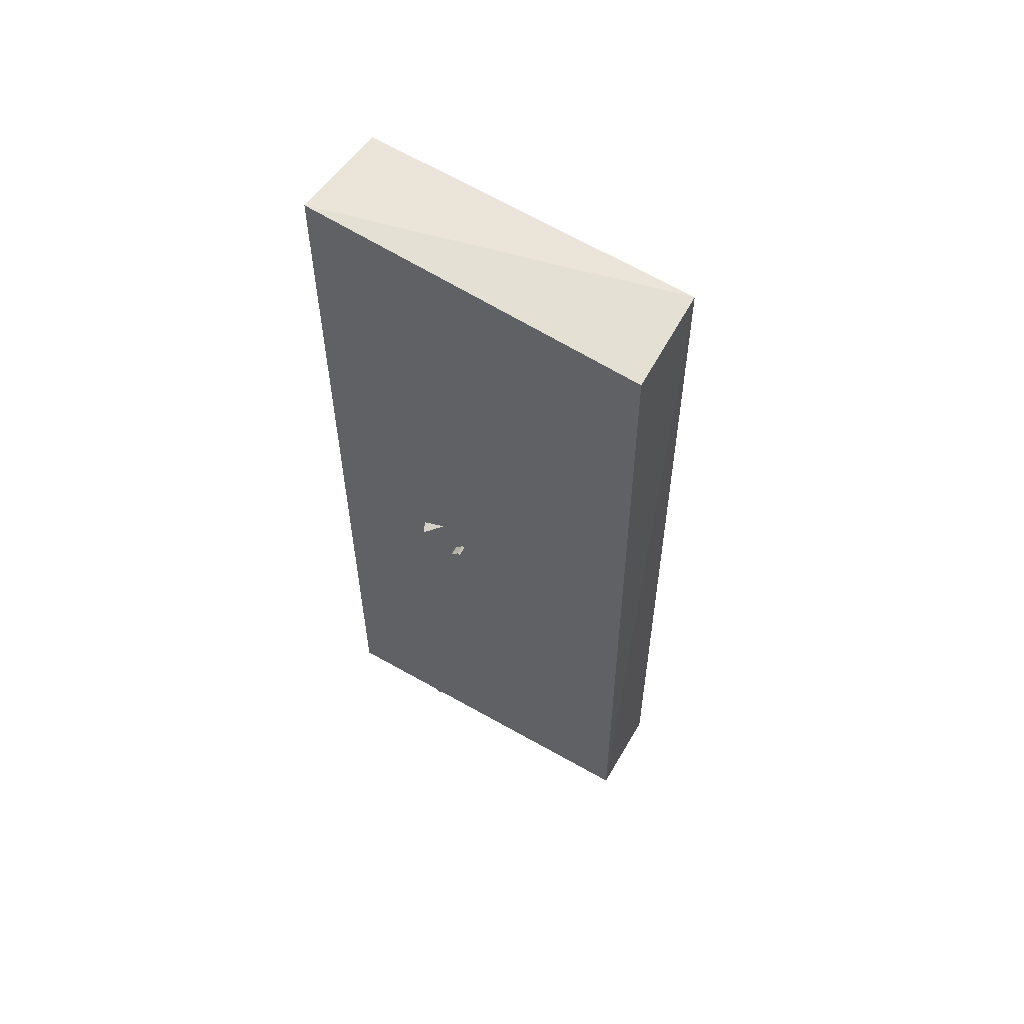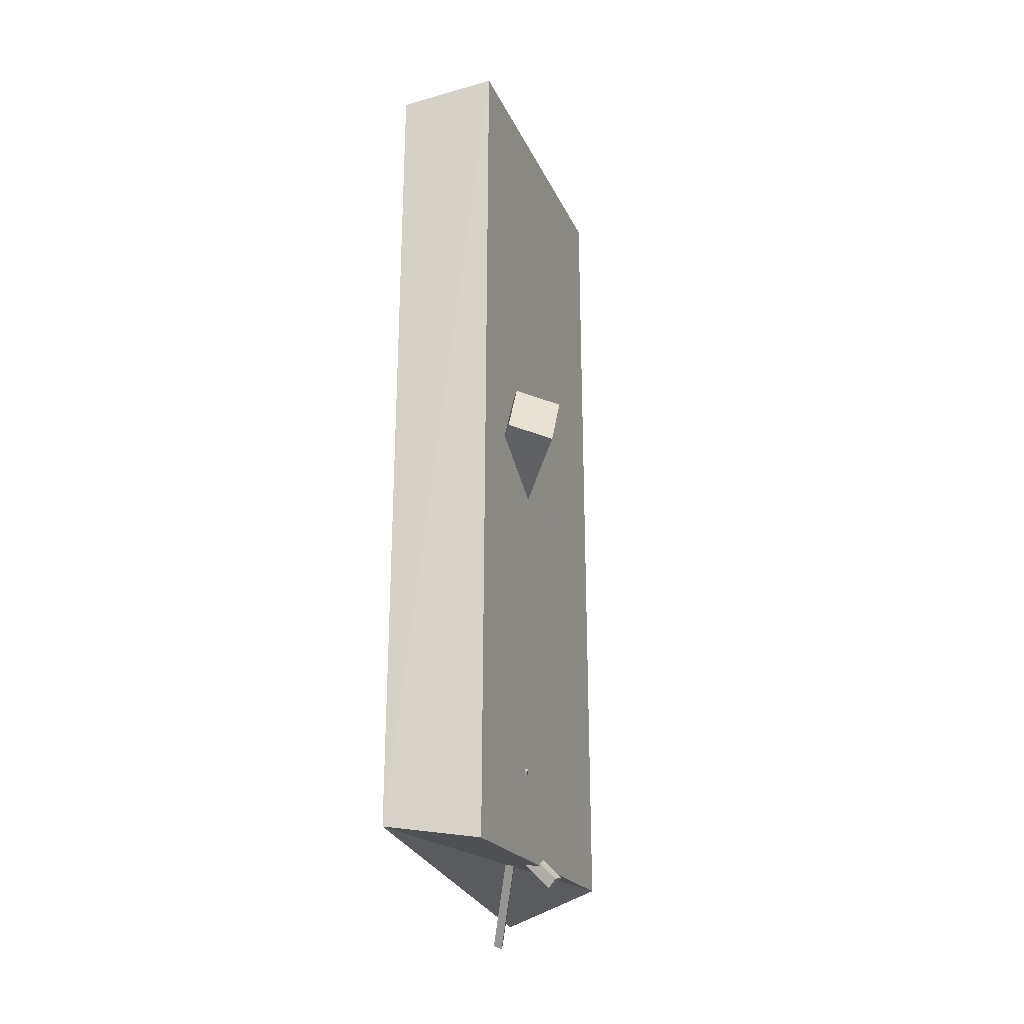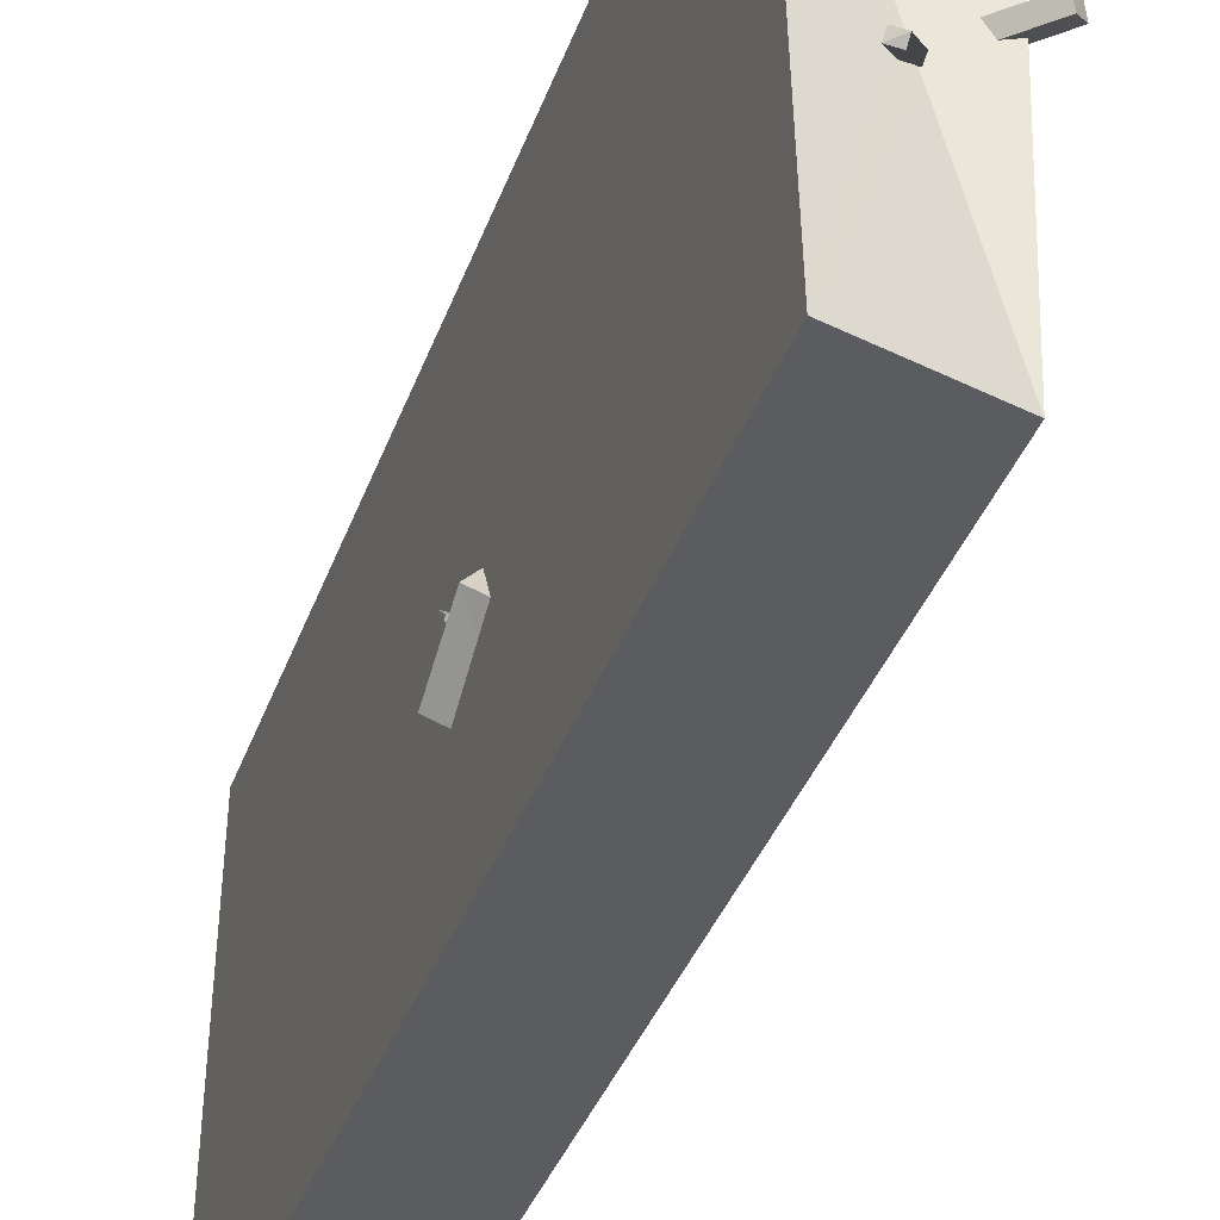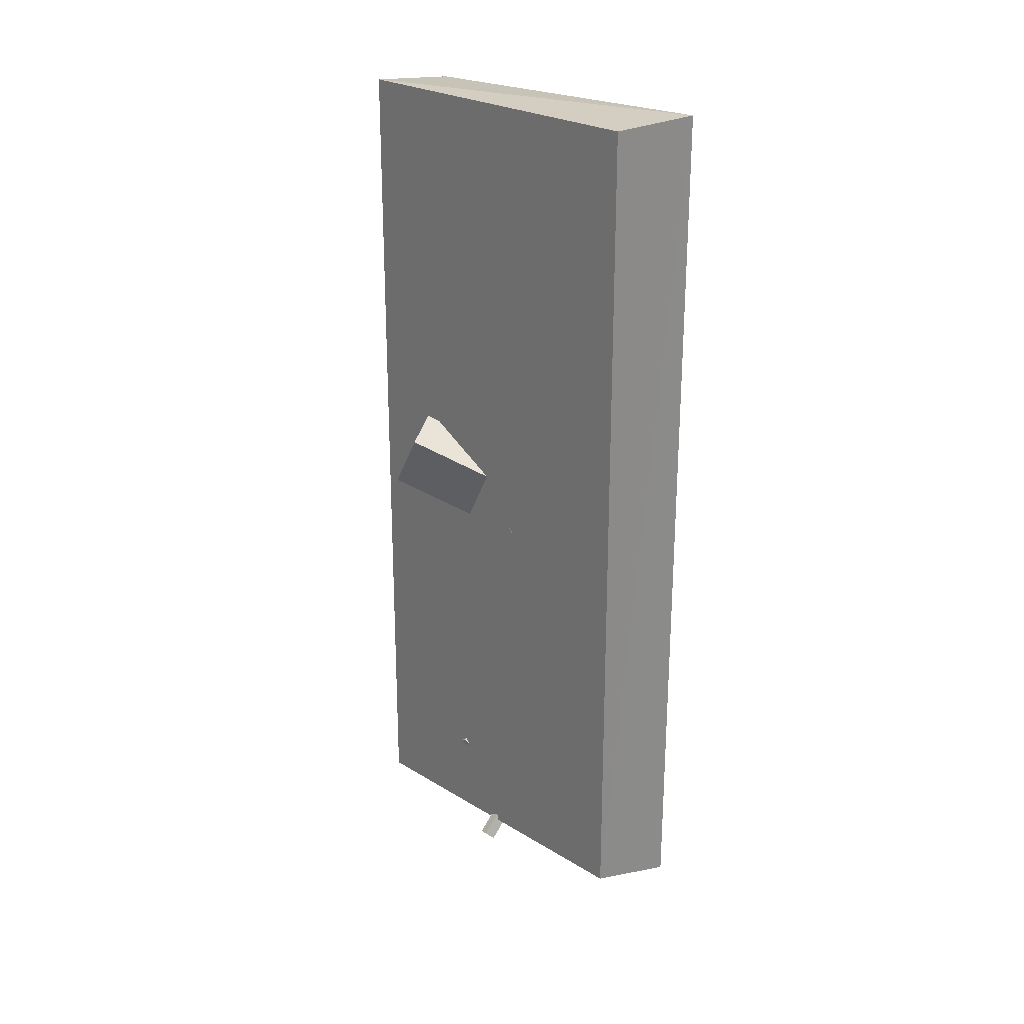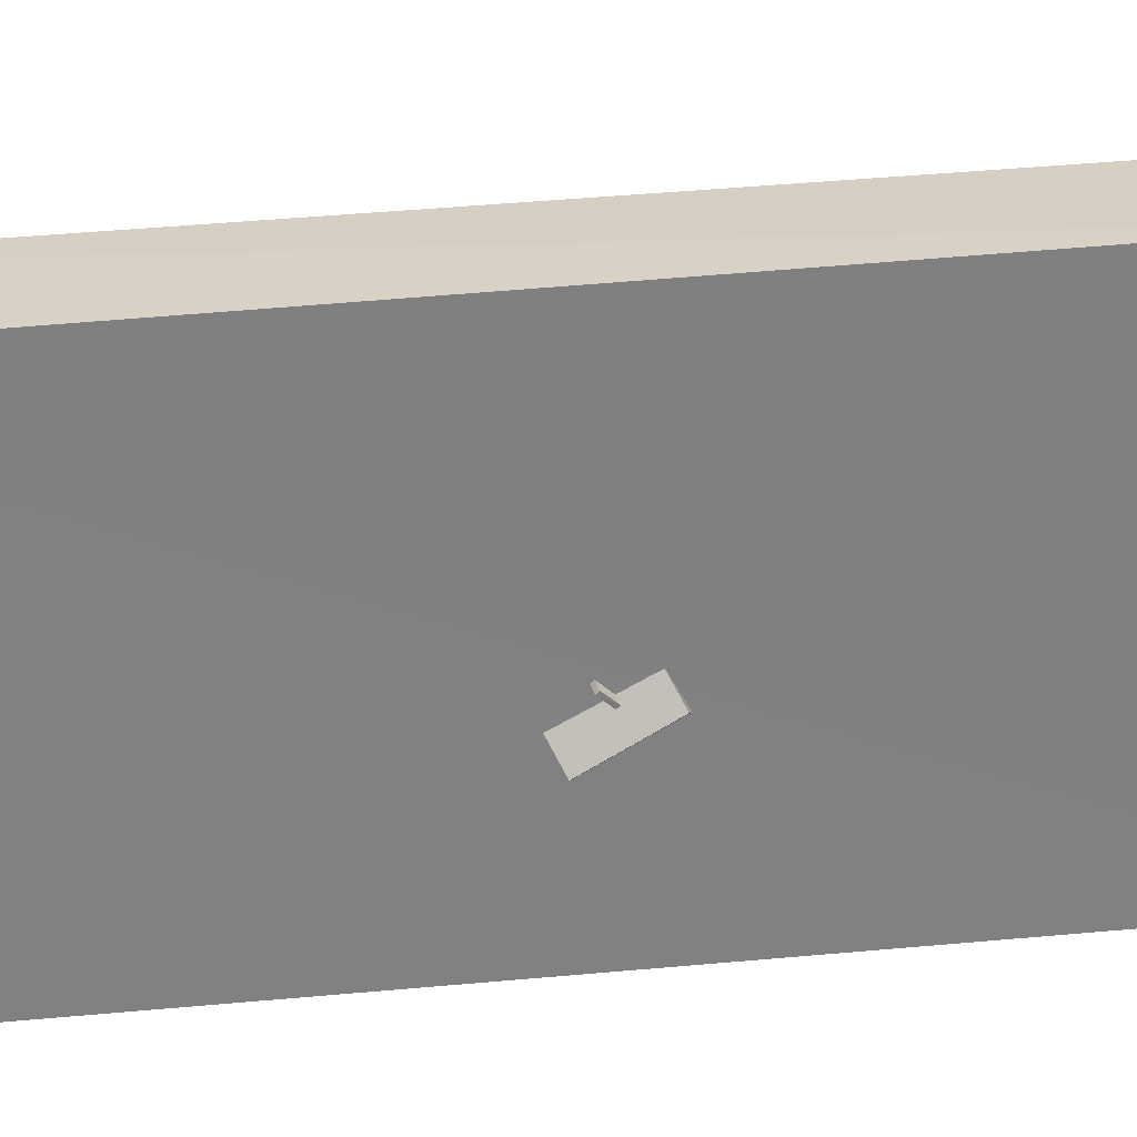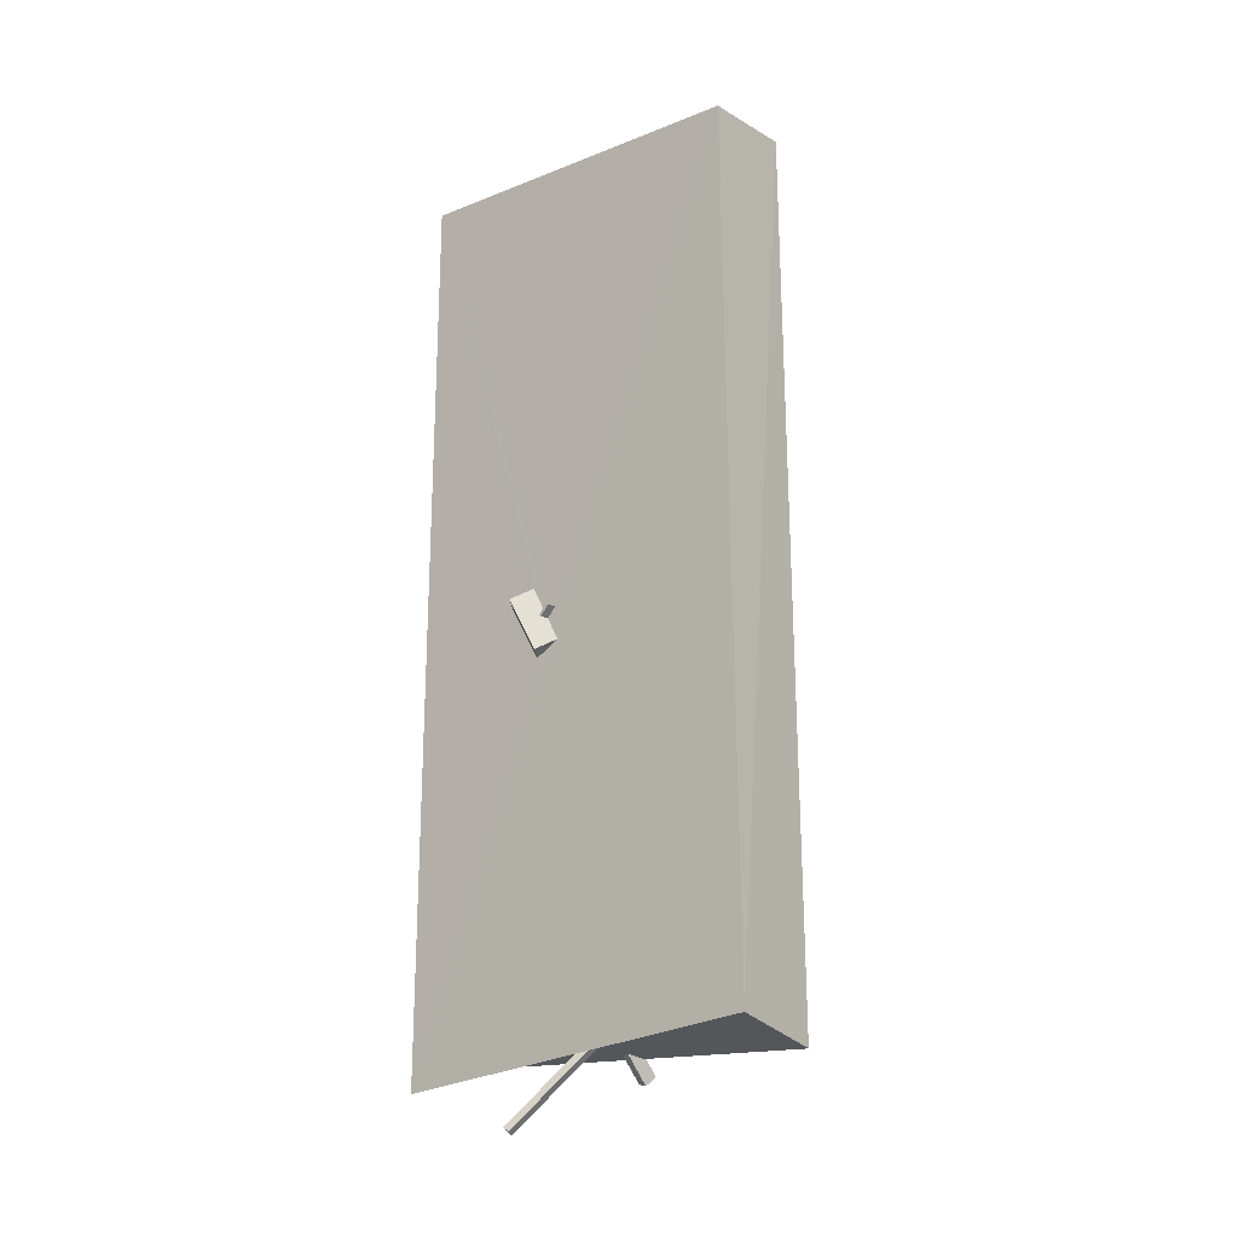
<metadata>
{"format":"obj","ext":"obj","renderer":"f3d","projection":"perspective","resolution":1024,"background":"white","views":[{"elev":58.0,"azim":-57.0,"up":"+Y"},{"elev":-23.5,"azim":19.6,"up":"+Y"},{"elev":-35.6,"azim":-17.8,"up":"+Z"},{"elev":26.2,"azim":136.6,"up":"+Y"},{"elev":30.6,"azim":-98.2,"up":"+Z"},{"elev":-20.3,"azim":-50.0,"up":"+Y"}]}
</metadata>
<code>
o 562_Cube.2264
v -0.6936 -0.02159 -0.9245
v -0.6899 0.1732 -0.5683
v -0.7378 6.289 -2.399
v -0.6893 -5.981 -2.479
v -0.8783 0.03535 -0.8156
v -0.685 -0.2038 -0.3104
v -0.6889 0.08641 -0.5229
v 0.6709 -5.526 -2.415
v -0.6852 -0.7773 -0.5017
v -0.6878 -0.538 -0.6329
v -0.8586 -0.7244 -0.3955
v -0.6853 -0.2454 -0.348
v -0.6844 -0.1255 -0.2389
v -0.6748 6.045 2.479
v 0.6604 6.304 -2.352
v 0.1167 -5.529 -0.3247
v 0.07586 -5.543 -0.334
v 0.04827 -5.54 -0.2001
v 0.08165 -5.529 -0.1927
v -0.6583 -5.532 2.598
v -0.007491 -5.572 -0.3532
v 0.01759 -5.558 -0.2851
v -0.6829 -0.6617 -0.2861
v -0.6956 -0.2587 -0.3587
v -0.6855 -0.2457 -0.3483
v -0.6839 -0.1531 -0.2071
v -0.6844 -0.128 -0.2362
v 0.6955 6.218 2.403
v -0.8249 -0.137 -0.2328
v 0.6782 -5.534 -0.04291
v 0.6782 -5.637 -0.07123
v 0.4379 -5.601 0.03232
v 0.1104 -5.533 -0.2001
v 0.1366 -5.532 -0.3297
v 0.17 -5.543 -0.2153
v 0.1541 -5.538 -0.2687
v -0.6866 -0.2834 -0.3307
v -0.8242 -0.1651 -0.2013
v -0.6827 -0.4938 -0.2171
v -0.8183 -0.2687 -0.3535
v 0.5217 -5.608 -0.1063
v 0.6723 -0.1564 -0.4053
v 0.9392 -5.799 -0.04512
v 0.8214 -5.913 -0.1089
v 0.6742 0.5879 0.1564
v 0.6827 1.174 1.234
v 0.5171 -5.614 0.04992
v 0.4968 -5.606 -0.06505
v -0.6827 -0.6418 -0.2494
v -0.6857 -0.2857 -0.3279
v -0.8188 -0.2976 -0.3224
v -0.684 -0.1661 -0.2186
v -0.6822 -0.5958 -0.1644
v 0.6862 -5.757 2.49
v 0.6723 -0.1745 -0.3857
v 0.6726 -0.0629 -0.2843
v 0.6787 -5.612 0.09509
v 0.9009 -5.838 0.09303
v 0.685 0.4018 1.626
v 0.6848 0.4553 1.599
v 0.6819 1.12 1.135
v 0.7823 -5.95 0.02895
v 0.6787 -5.645 0.08604
v -0.685 -0.285 -0.327
v -0.6846 -0.2501 -0.2953
v 0.6767 -0.1742 -0.3859
v 0.6724 -0.1742 -0.3856
v 0.8008 0.4859 1.778
v 0.7838 1.247 1.367
v 1.347 1.078 1.037
v 0.6765 -0.1817 0.5496
v 0.6751 0.2755 0.3161
v 0.6791 -0.00337 0.8812
v 0.6795 -4.538 0.6875
v 0.6796 -4.529 0.6957
v 0.6793 -4.463 0.6353
v 0.6794 -4.46 0.6333
v 0.6798 -4.445 0.7761
v 0.6794 -4.389 0.7015
v 0.6795 -4.406 0.7261
v 1.363 0.3171 1.449
v -0.4419 -6.508 -1.069
v -0.3392 -6.548 -1.118
v -0.4573 -6.461 -1.152
v -0.3447 -6.482 -1.184
v 0.7204 -4.458 0.7599
v 0.7112 -4.398 0.6899
f 1 2 3
f 4 1 3
f 1 4 9 10
f 64 39 65
f 6 3 2 7
f 7 12 6
f 23 9 4 20
f 20 53 49
f 20 14 39 53
f 49 23 20
f 13 27 26 14
f 26 39 14
f 52 65 39 26
f 3 6 13 14
f 8 4 3 15
f 15 45 54 56
f 67 56 30 55
f 30 15 42
f 15 56 42
f 42 55 30
f 80 79 56
f 56 54 78 80
f 79 77 56
f 54 74 75 78
f 76 74 30 77
f 77 30 56
f 54 30 74
f 45 72 71 54
f 71 73 54
f 28 46 45 15
f 46 61 45
f 59 60 46 28
f 59 28 54
f 73 59 54
f 54 63 57
f 54 57 30
f 8 15 30 31
f 20 54 28 14
f 41 48 32 8
f 35 36 34 32
f 32 19 33 35
f 16 4 8 34
f 20 18 19 32
f 18 20 21 22
f 4 17 21
f 20 4 21
f 4 16 17
f 34 8 32
f 8 31 41
f 54 20 47 63
f 32 47 20
f 28 15 3 14
f 62 63 47 32
f 58 57 63 62
f 41 44 48
f 44 62 32 48
f 44 41 31
f 43 44 31 30
f 57 58 43 30
f 58 62 44 43
f 60 68 69 46
f 59 68 60
f 5 7 2
f 11 37 24
f 11 50 37
f 7 5 11 24
f 39 64 50 11
f 25 12 7
f 24 25 7
f 11 53 39
f 61 46 69 70
f 70 45 61
f 1 5 2
f 70 81 72 45
f 72 81 71
f 81 68 73 71
f 73 68 59
f 23 49 11 9
f 11 49 53
f 9 11 10
f 1 10 11 5
f 81 70 69 68
f 67 66 56
f 55 66 67
f 50 52 26 38
f 65 52 50 64
f 38 51 50
f 13 29 27
f 29 38 26 27
f 40 29 25 24
f 25 29 13 6
f 25 6 12
f 42 66 55
f 37 51 40 24
f 51 37 50
f 51 38 29 40
f 56 66 42
f 75 86 78
f 74 86 75
f 82 83 33 18
f 83 35 33
f 33 19 18
f 84 82 22 21
f 22 82 18
f 79 87 77
f 34 85 17 16
f 85 84 21 17
f 87 86 76 77
f 86 74 76
f 85 34 36 83
f 83 36 35
f 83 82 84 85
f 80 86 87 79
f 80 78 86

</code>
